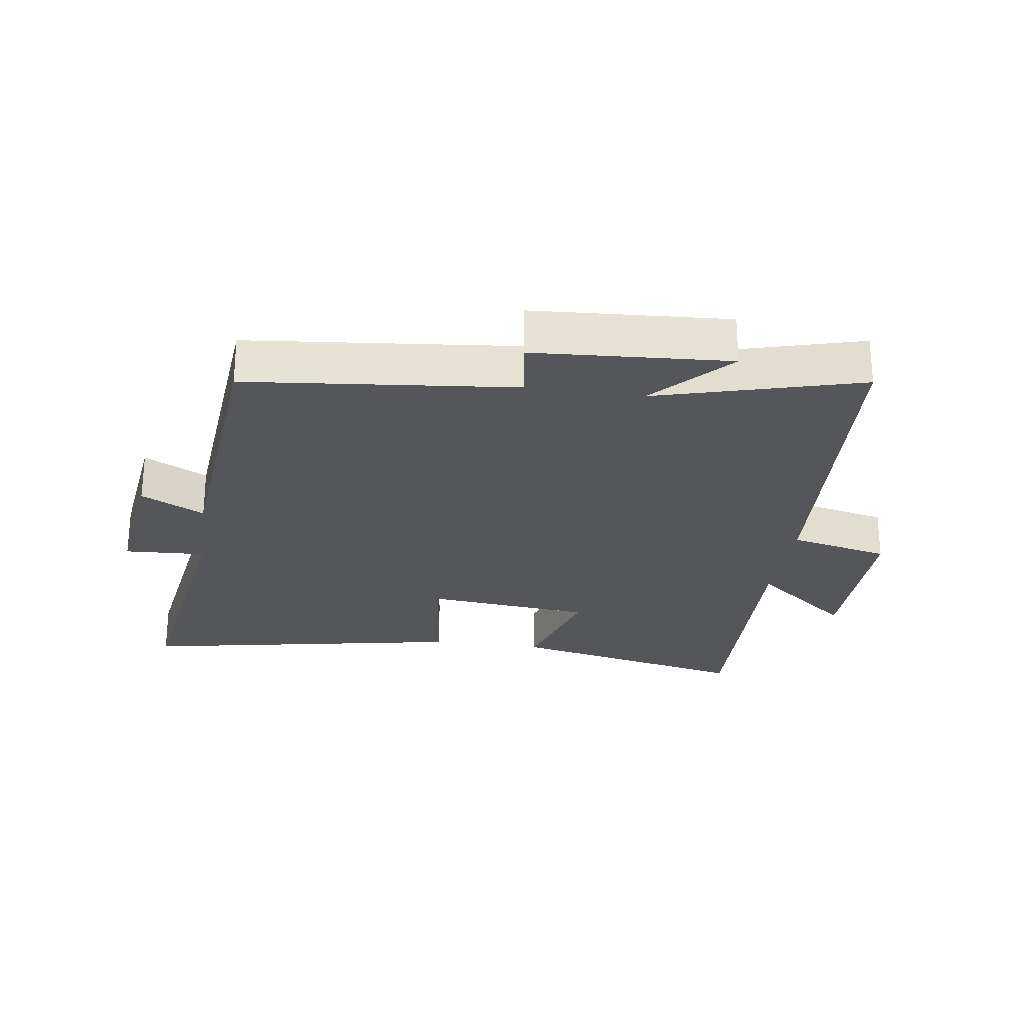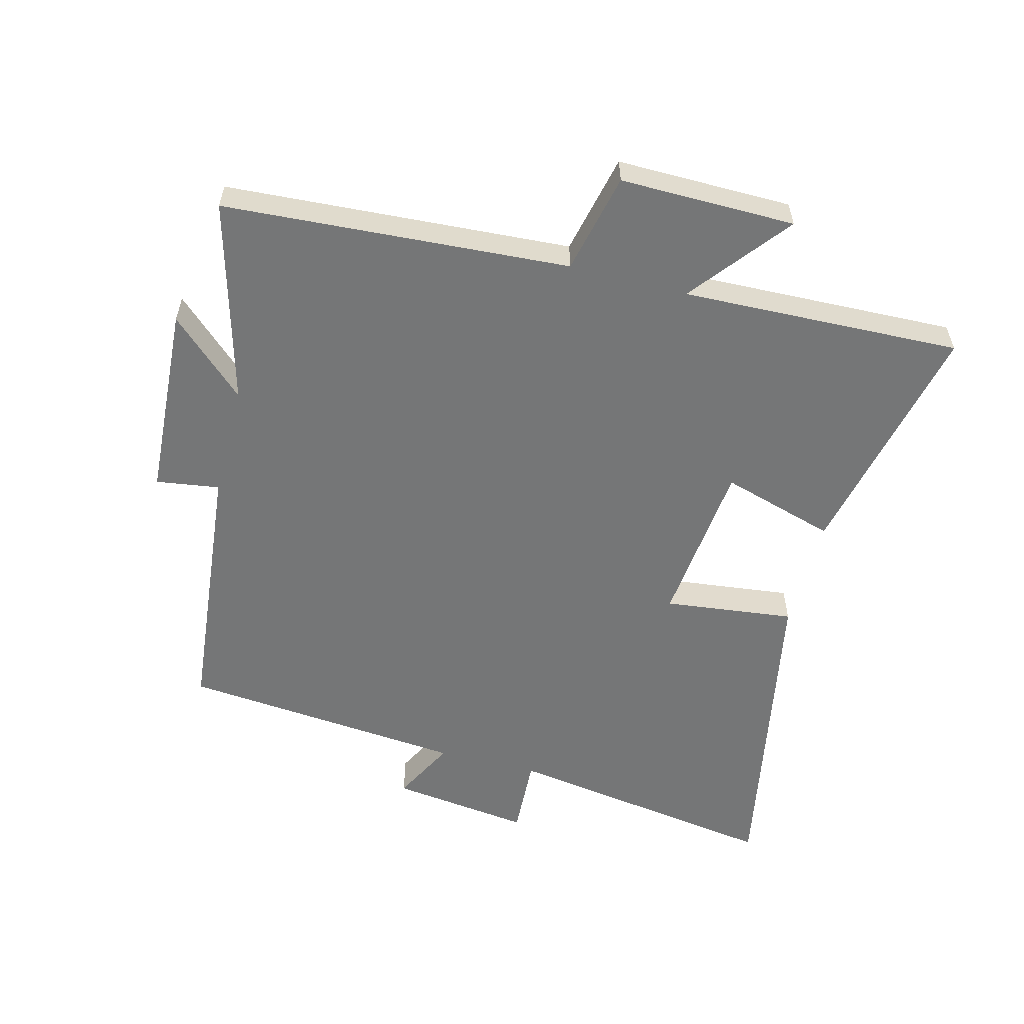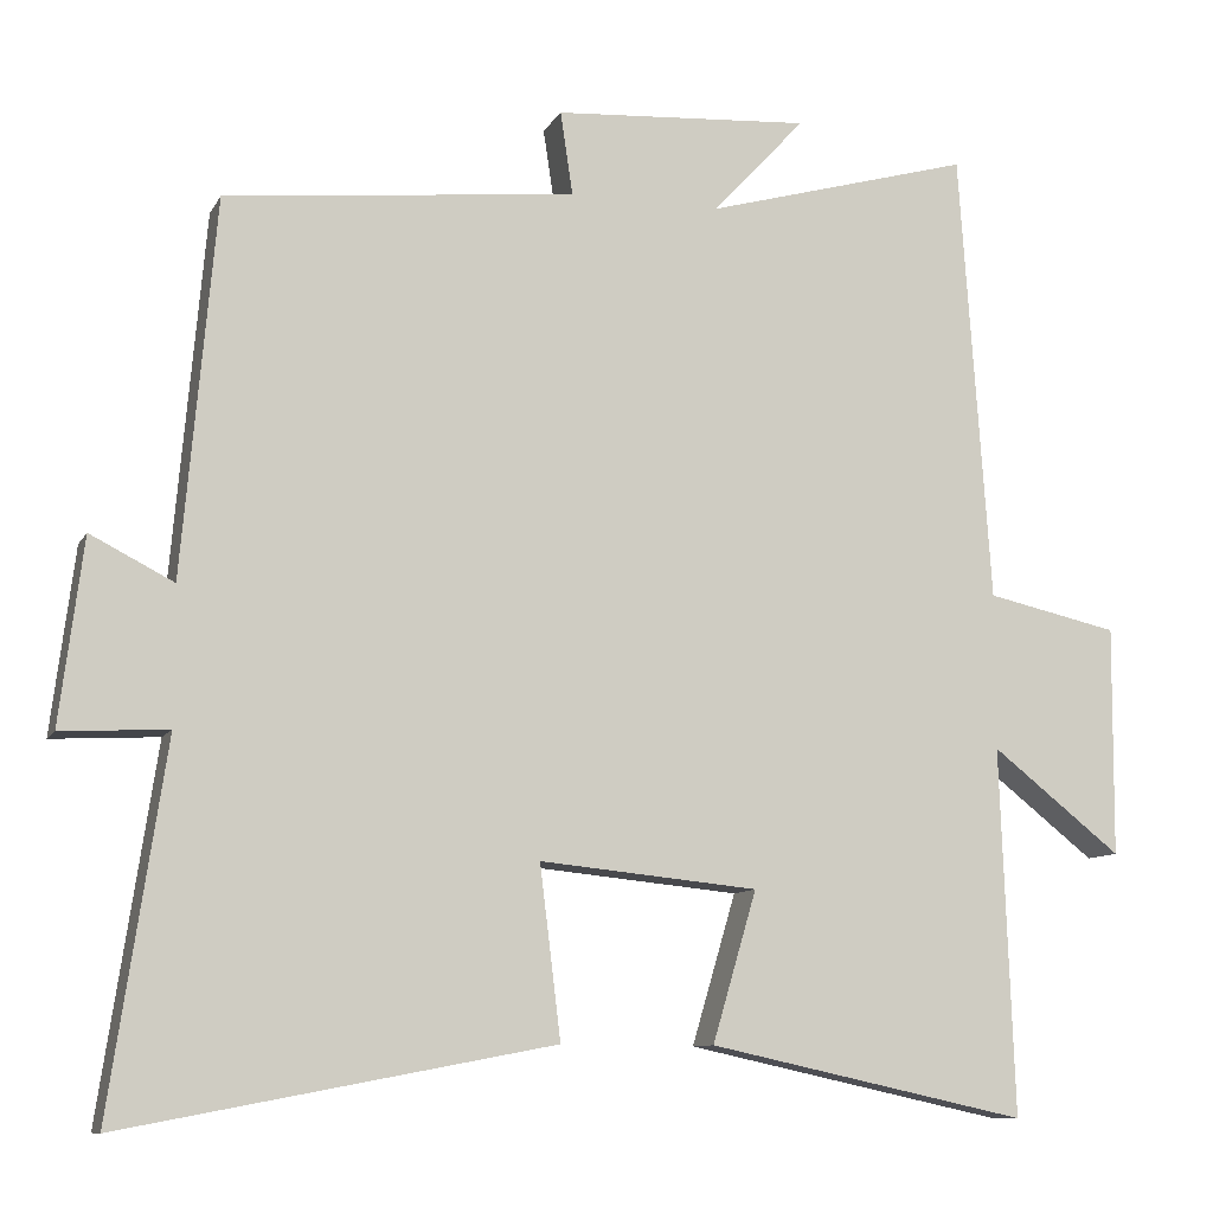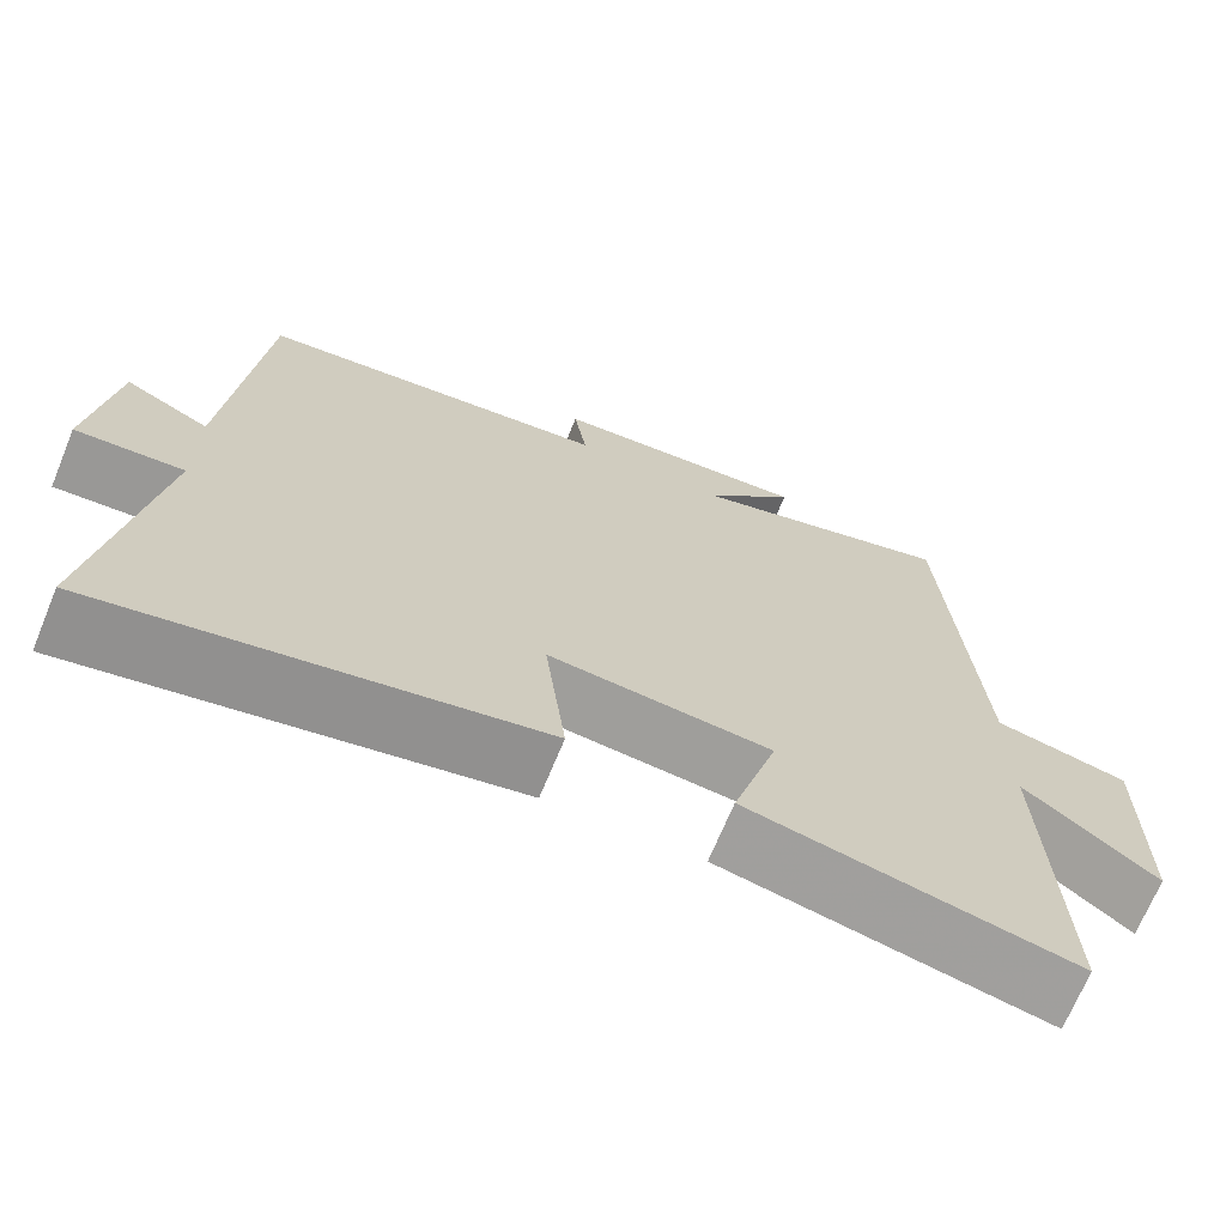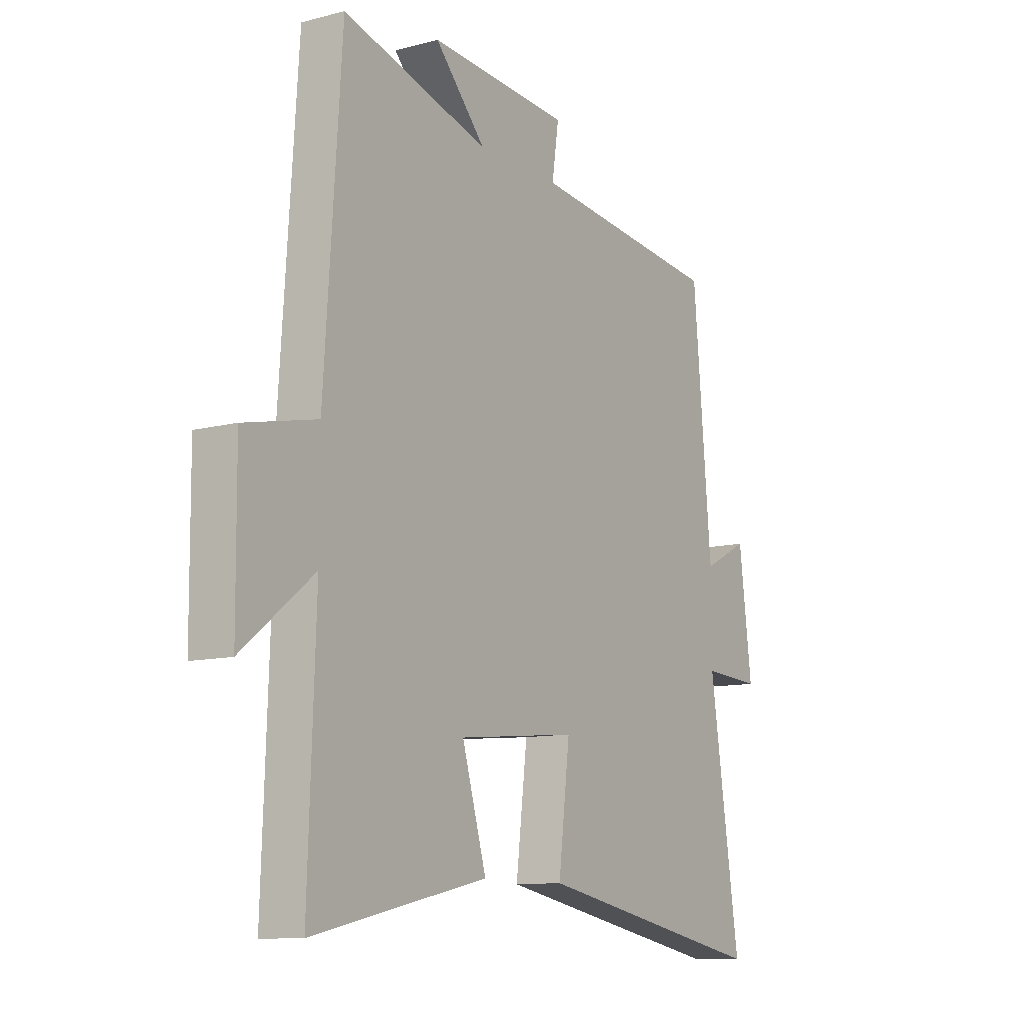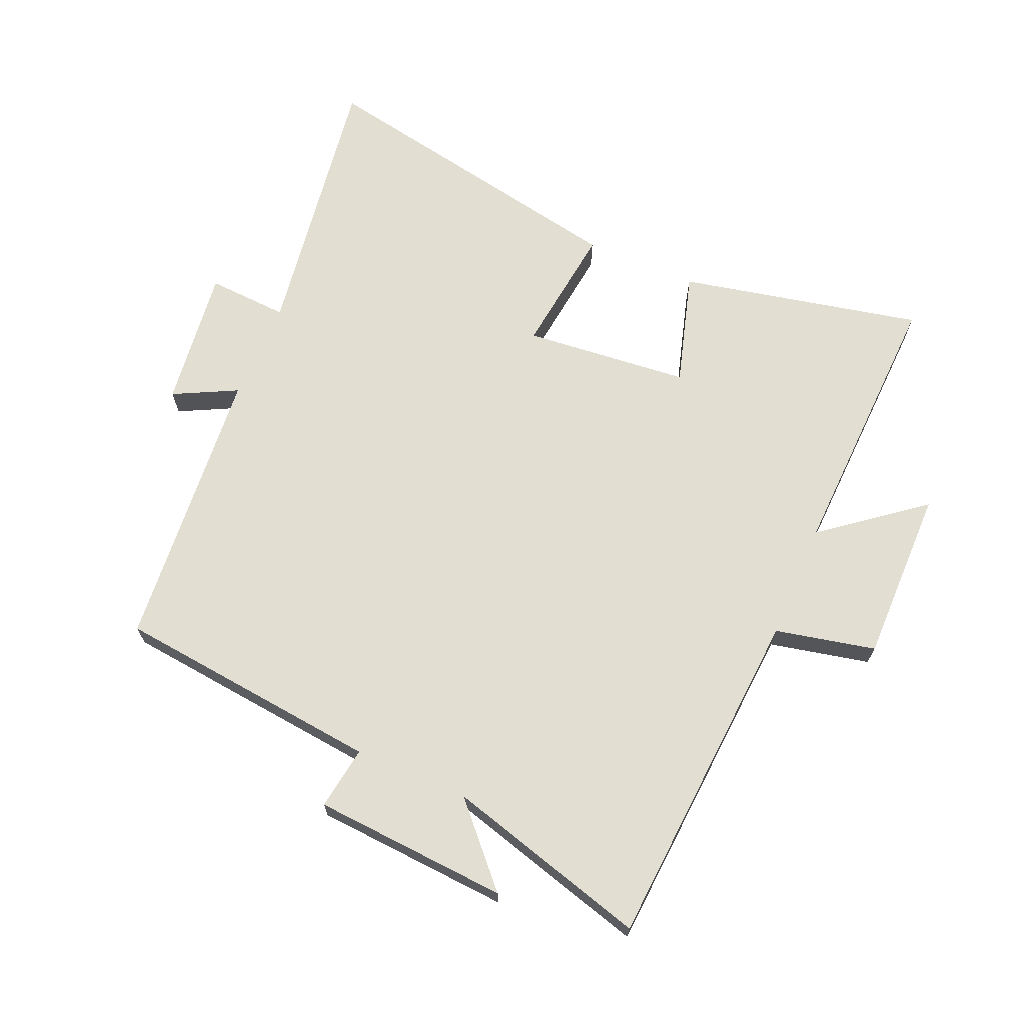
<metadata>
{"format":"obj","ext":"obj","renderer":"f3d","projection":"perspective","resolution":1024,"background":"white","views":[{"elev":-25.8,"azim":-8.3,"up":"+Y"},{"elev":-56.7,"azim":75.3,"up":"+Y"},{"elev":-9.8,"azim":-18.1,"up":"+Z"},{"elev":-69.5,"azim":-22.4,"up":"+Z"},{"elev":-10.9,"azim":123.0,"up":"+Z"},{"elev":67.9,"azim":23.4,"up":"+Y"}]}
</metadata>
<code>
v -0.566 0.07 -0.598
v -0.5 0.07 -0.16
v -0.628 0.07 -0.167
v -0.6 0.07 0.055
v -0.5 0.07 0.004
v -0.46 0.07 0.456
v -0.039 0.07 0.5
v -0.054 0.07 0.6
v 0.254 0.07 0.62
v 0.143 0.07 0.5
v 0.463 0.07 0.589
v 0.5 0.07 0.045
v 0.658 0.07 0.01
v 0.656 0.07 -0.266
v 0.5 0.07 -0.143
v 0.516 0.07 -0.583
v 0.133 0.07 -0.5
v 0.186 0.07 -0.32
v -0.076 0.07 -0.294
v -0.051 0.07 -0.5
v -0.566 0 -0.598
v -0.5 0 -0.16
v -0.628 0 -0.167
v -0.6 0 0.055
v -0.5 0 0.004
v -0.46 0 0.456
v -0.039 0 0.5
v -0.054 0 0.6
v 0.254 0 0.62
v 0.143 0 0.5
v 0.463 0 0.589
v 0.5 0 0.045
v 0.658 0 0.01
v 0.656 0 -0.266
v 0.5 0 -0.143
v 0.516 0 -0.583
v 0.133 0 -0.5
v 0.186 0 -0.32
v -0.076 0 -0.294
v -0.051 0 -0.5
f 19 20 1 2
f 18 19 2
f 15 16 17 18
f 15 18 2
f 12 13 14 15
f 10 11 12 15
f 10 15 2
f 7 8 9 10
f 5 6 7 10
f 5 10 2 3
f 3 4 5
f 22 21 40 39
f 22 39 38
f 38 37 36 35
f 22 38 35
f 35 34 33 32
f 35 32 31 30
f 22 35 30
f 30 29 28 27
f 30 27 26 25
f 23 22 30 25
f 25 24 23
f 1 21 22 2
f 2 22 23 3
f 3 23 24 4
f 4 24 25 5
f 5 25 26 6
f 6 26 27 7
f 7 27 28 8
f 8 28 29 9
f 9 29 30 10
f 10 30 31 11
f 11 31 32 12
f 12 32 33 13
f 13 33 34 14
f 14 34 35 15
f 15 35 36 16
f 16 36 37 17
f 17 37 38 18
f 18 38 39 19
f 19 39 40 20
f 20 40 21 1

</code>
